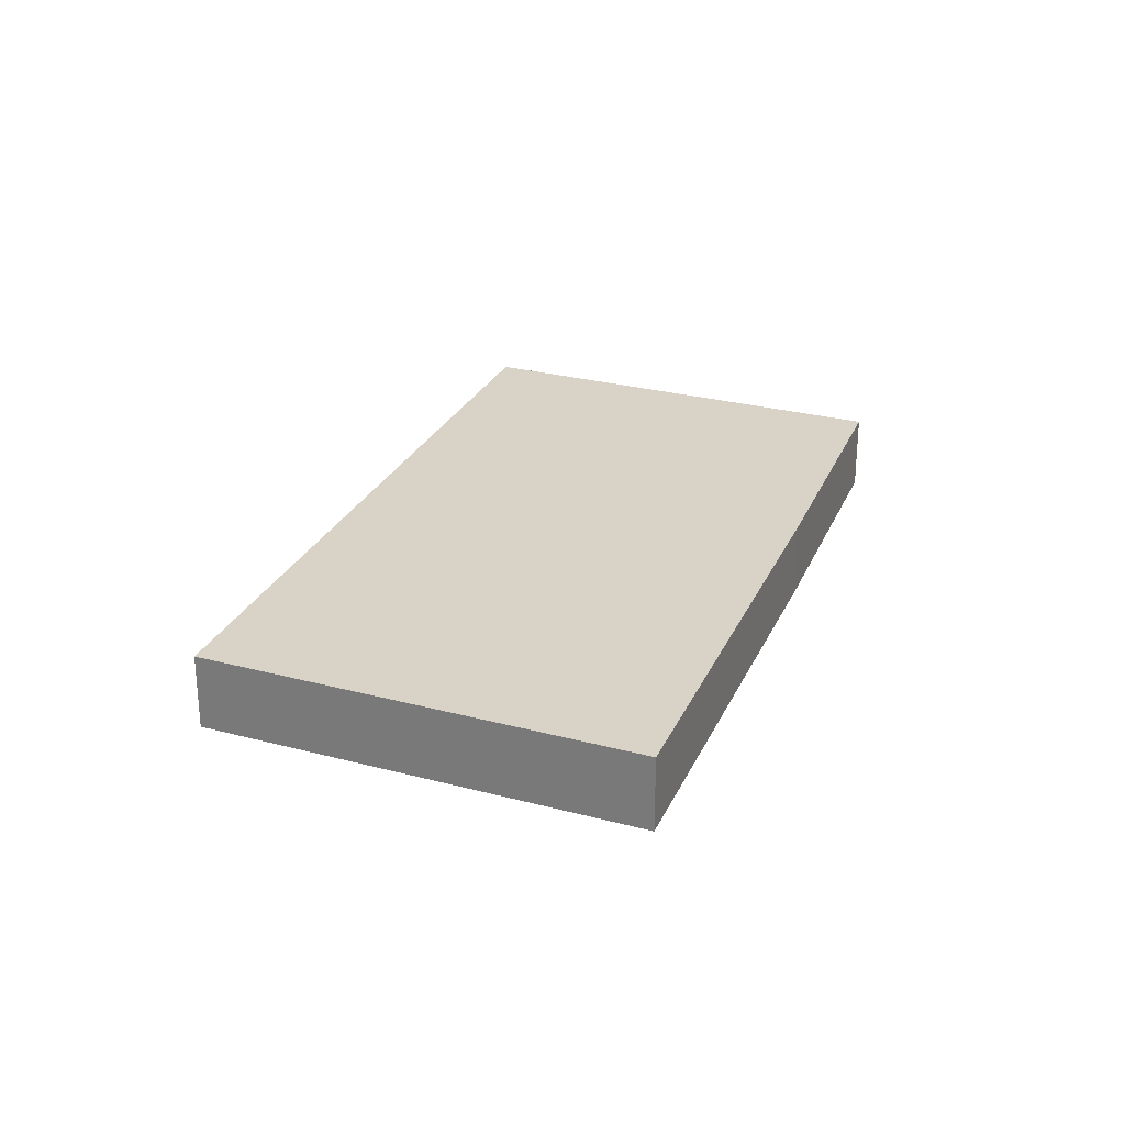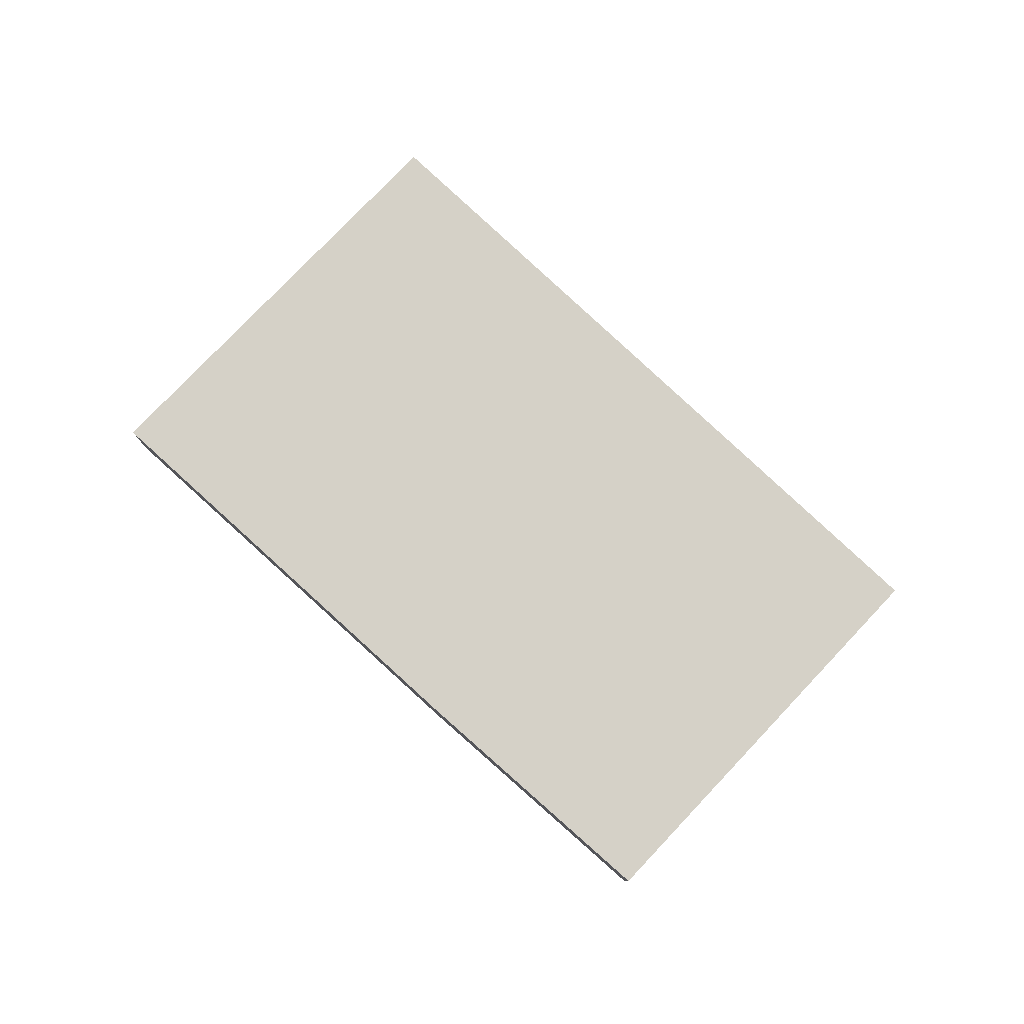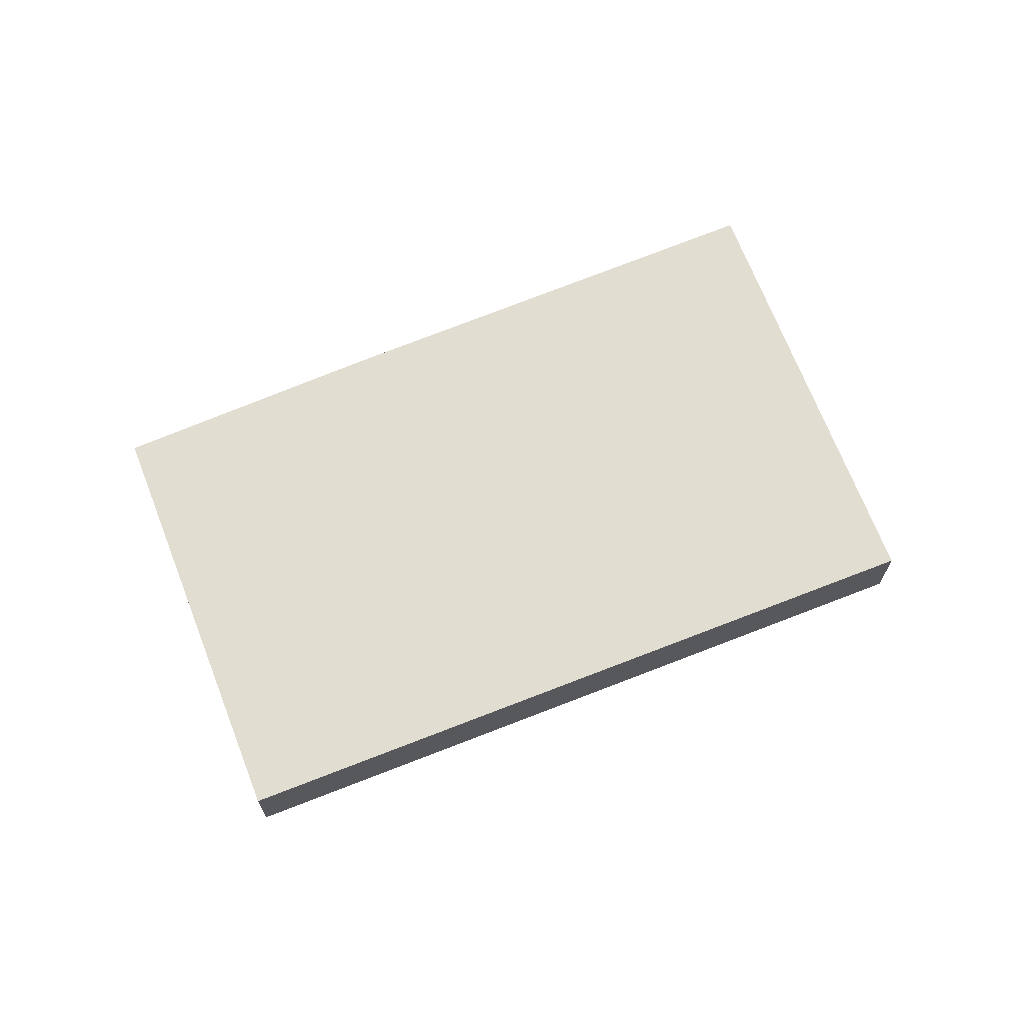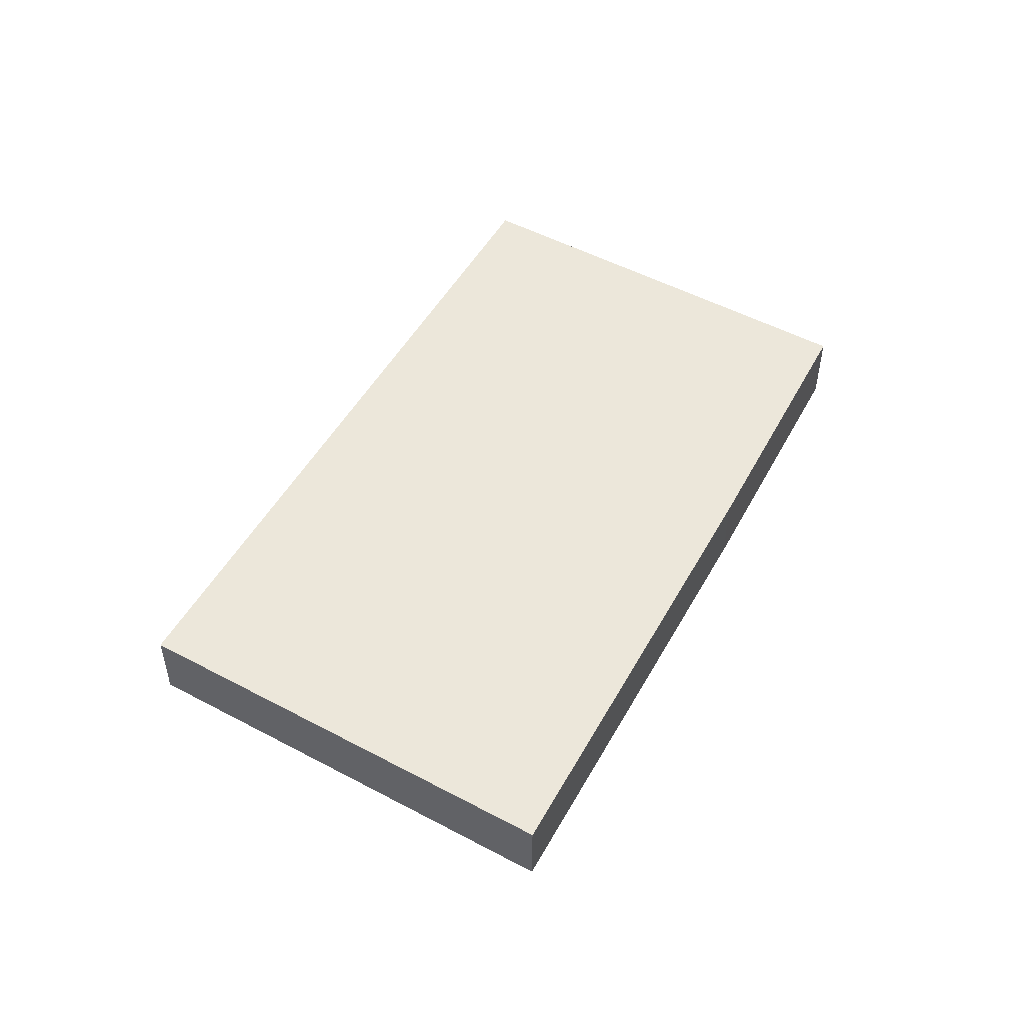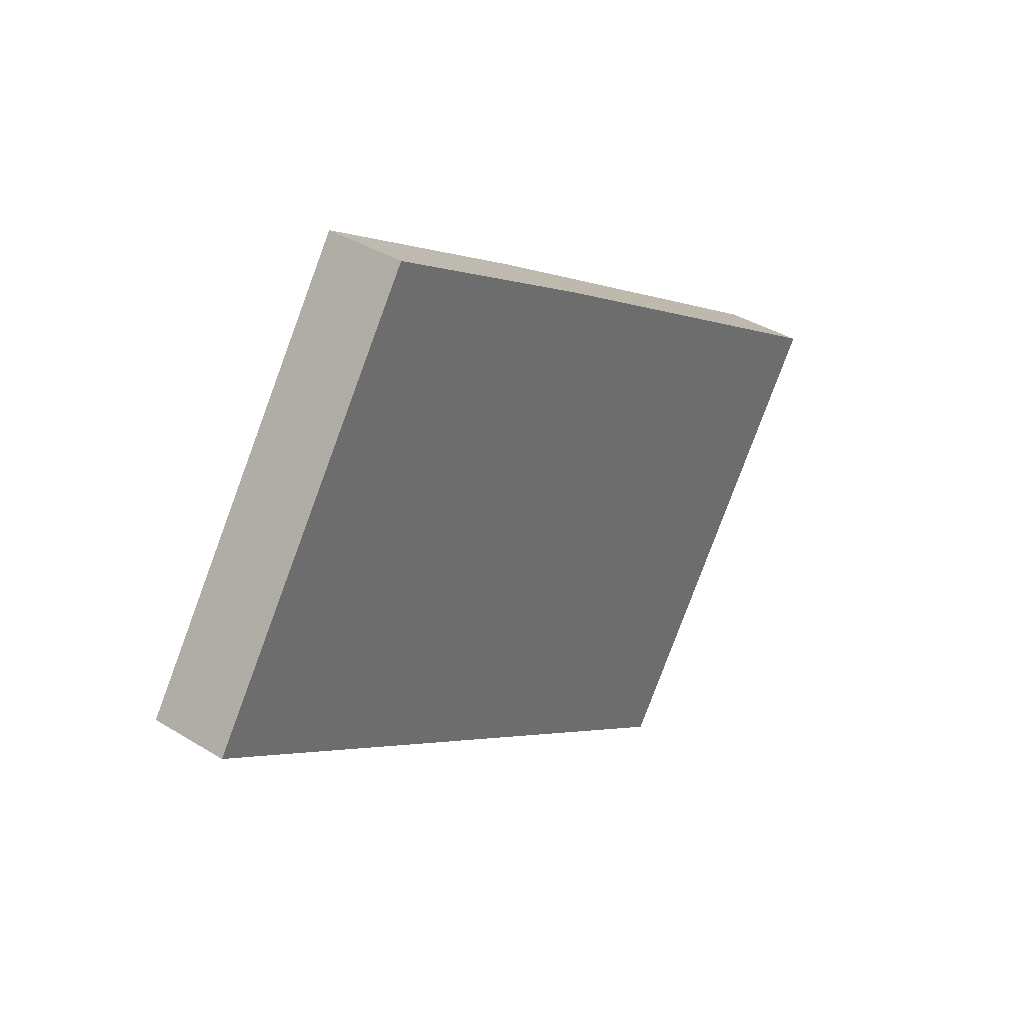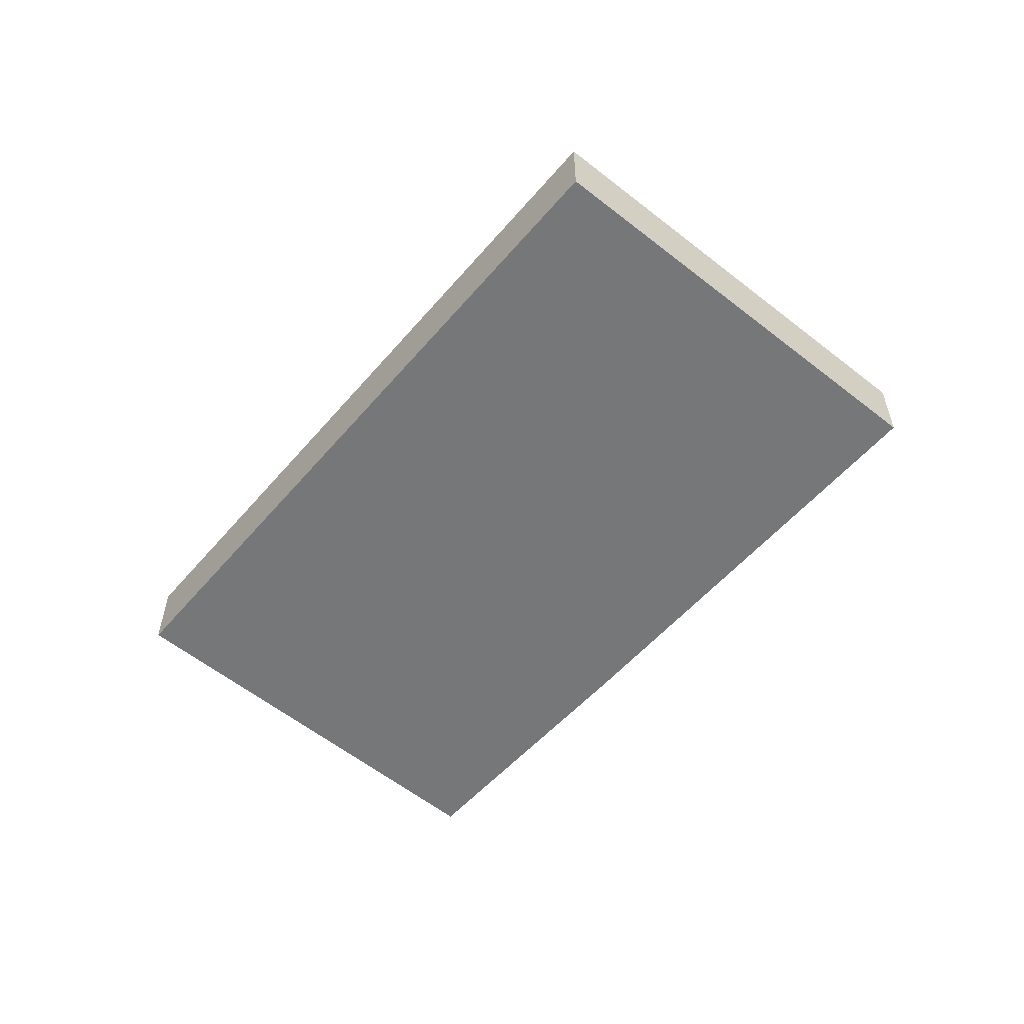
<metadata>
{"format":"obj","ext":"obj","renderer":"f3d","projection":"perspective","resolution":1024,"background":"white","views":[{"elev":27.9,"azim":-102.4,"up":"+Y"},{"elev":79.3,"azim":9.3,"up":"+Y"},{"elev":68.5,"azim":124.6,"up":"+Y"},{"elev":52.0,"azim":-94.5,"up":"+Y"},{"elev":37.8,"azim":128.2,"up":"+Z"},{"elev":-57.0,"azim":-163.9,"up":"+Y"}]}
</metadata>
<code>
v  3.453 1.029 -5.024
v  8.426 1.029 5.398
v  11.71 1.029 0.536
v  5.267 1.029 3.415
v  0 1.029 6.301e-17
v  8.426 -3.305e-16 5.398
v  11.71 -3.282e-17 0.536
v  3.453 3.076e-16 -5.024
v  0 0 0
v  5.267 -2.091e-16 3.415
g defaultobject
f 1 2 3
f 2 1 4
f 4 1 5
f 6 3 2
f 3 6 7
f 7 1 3
f 1 7 8
f 8 5 1
f 5 8 9
f 4 6 2
f 6 4 10
f 10 4 5
f 10 5 9
f 6 8 7
f 8 6 10
f 8 10 9

</code>
